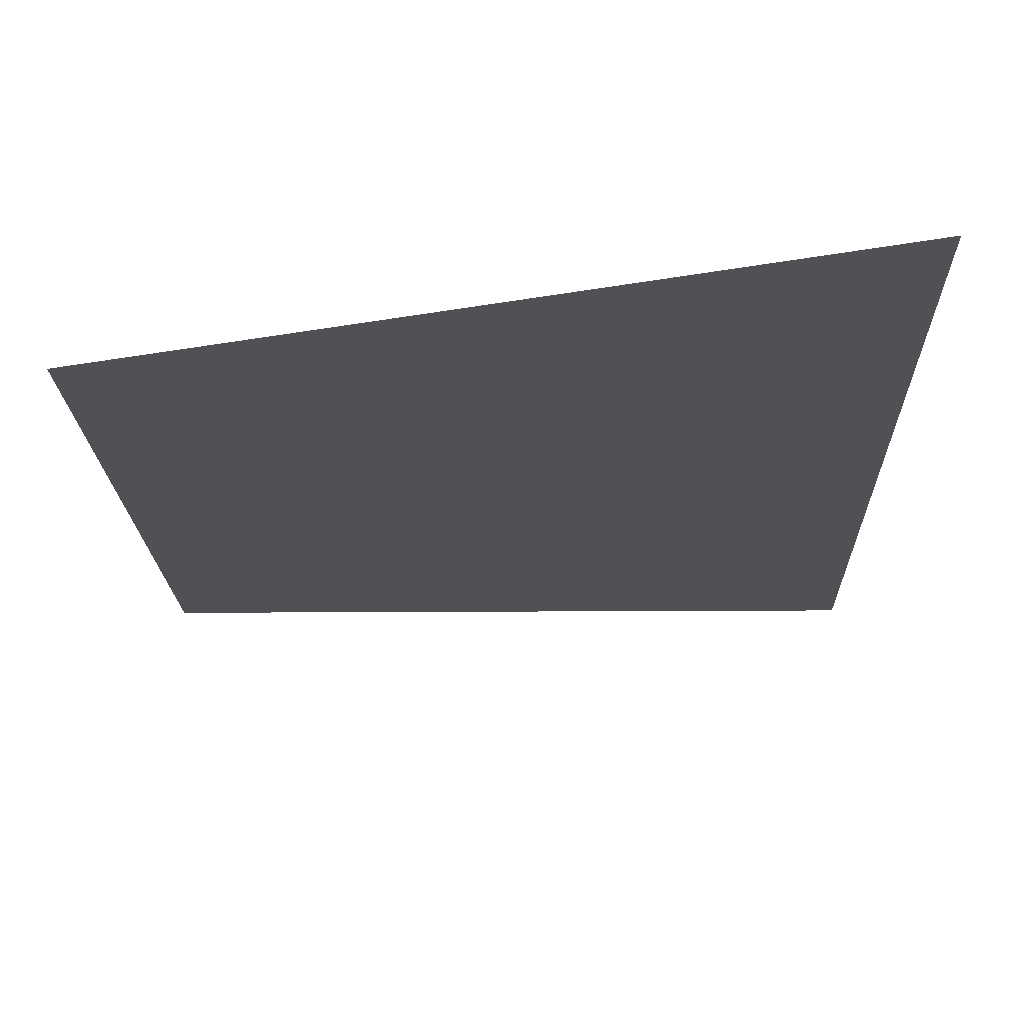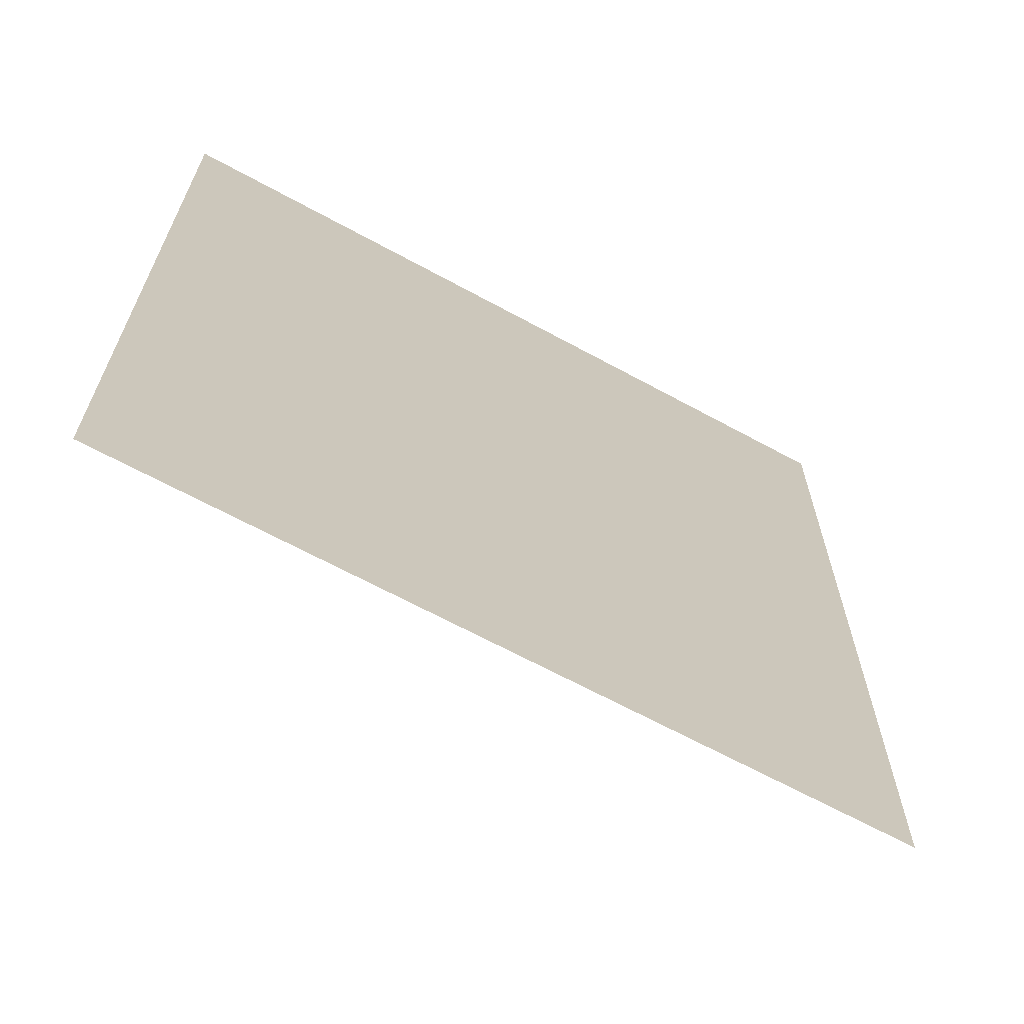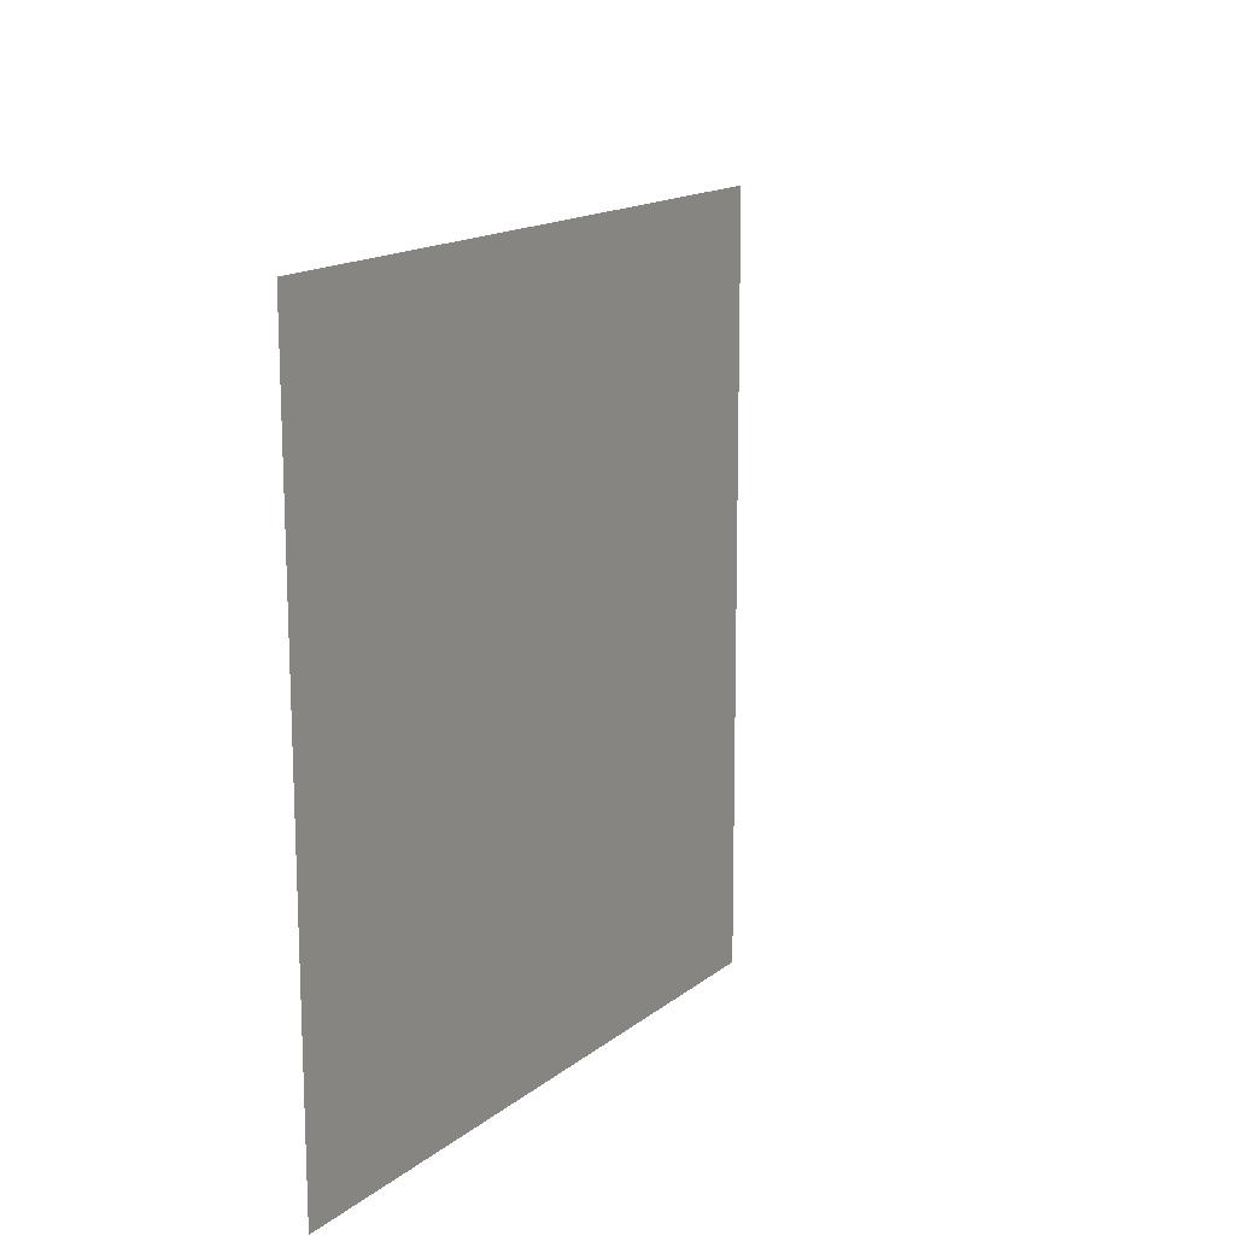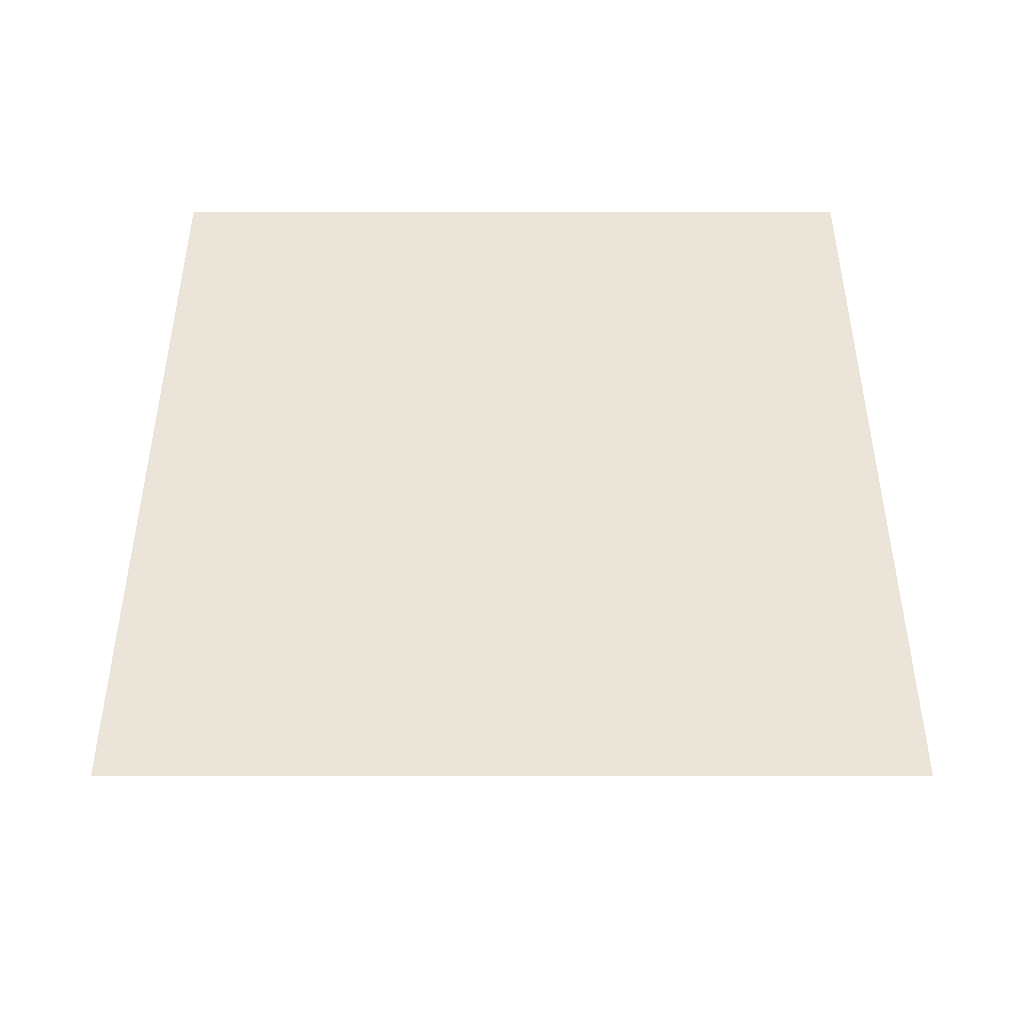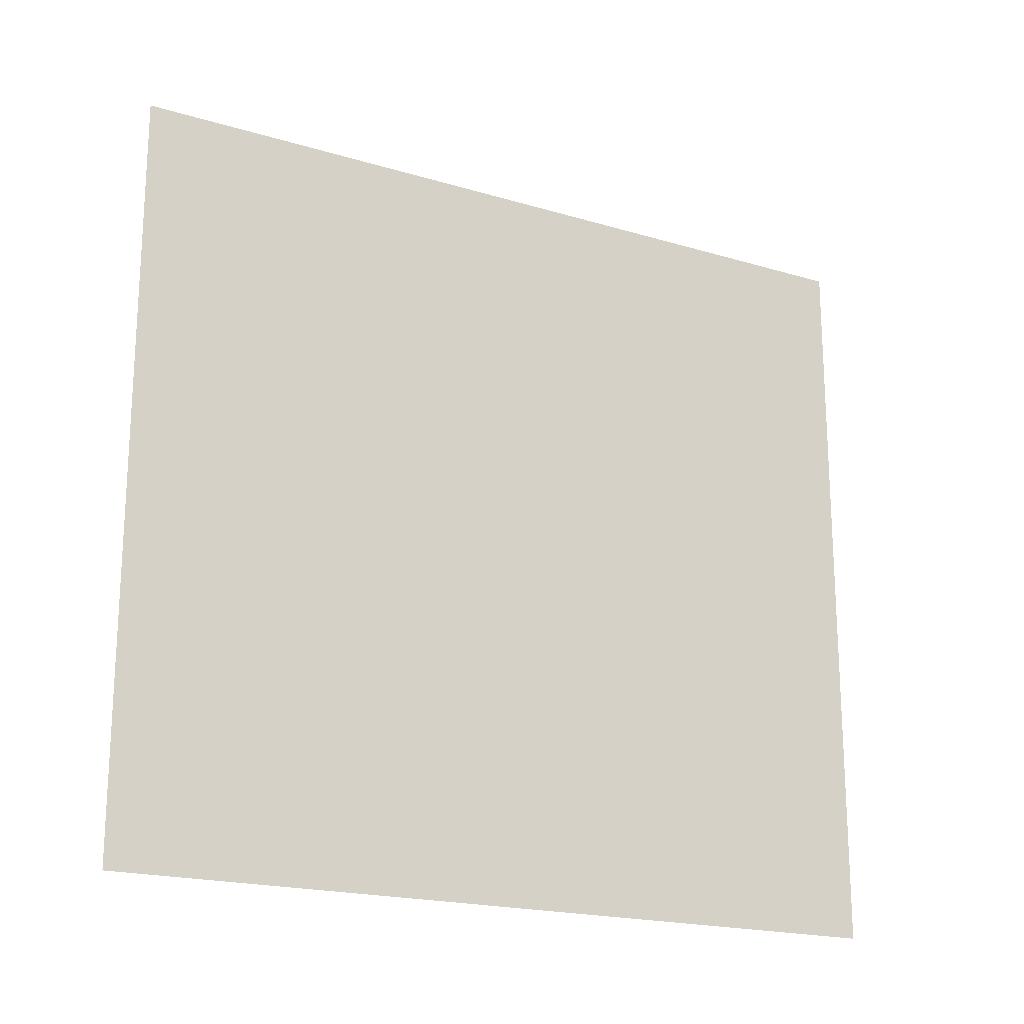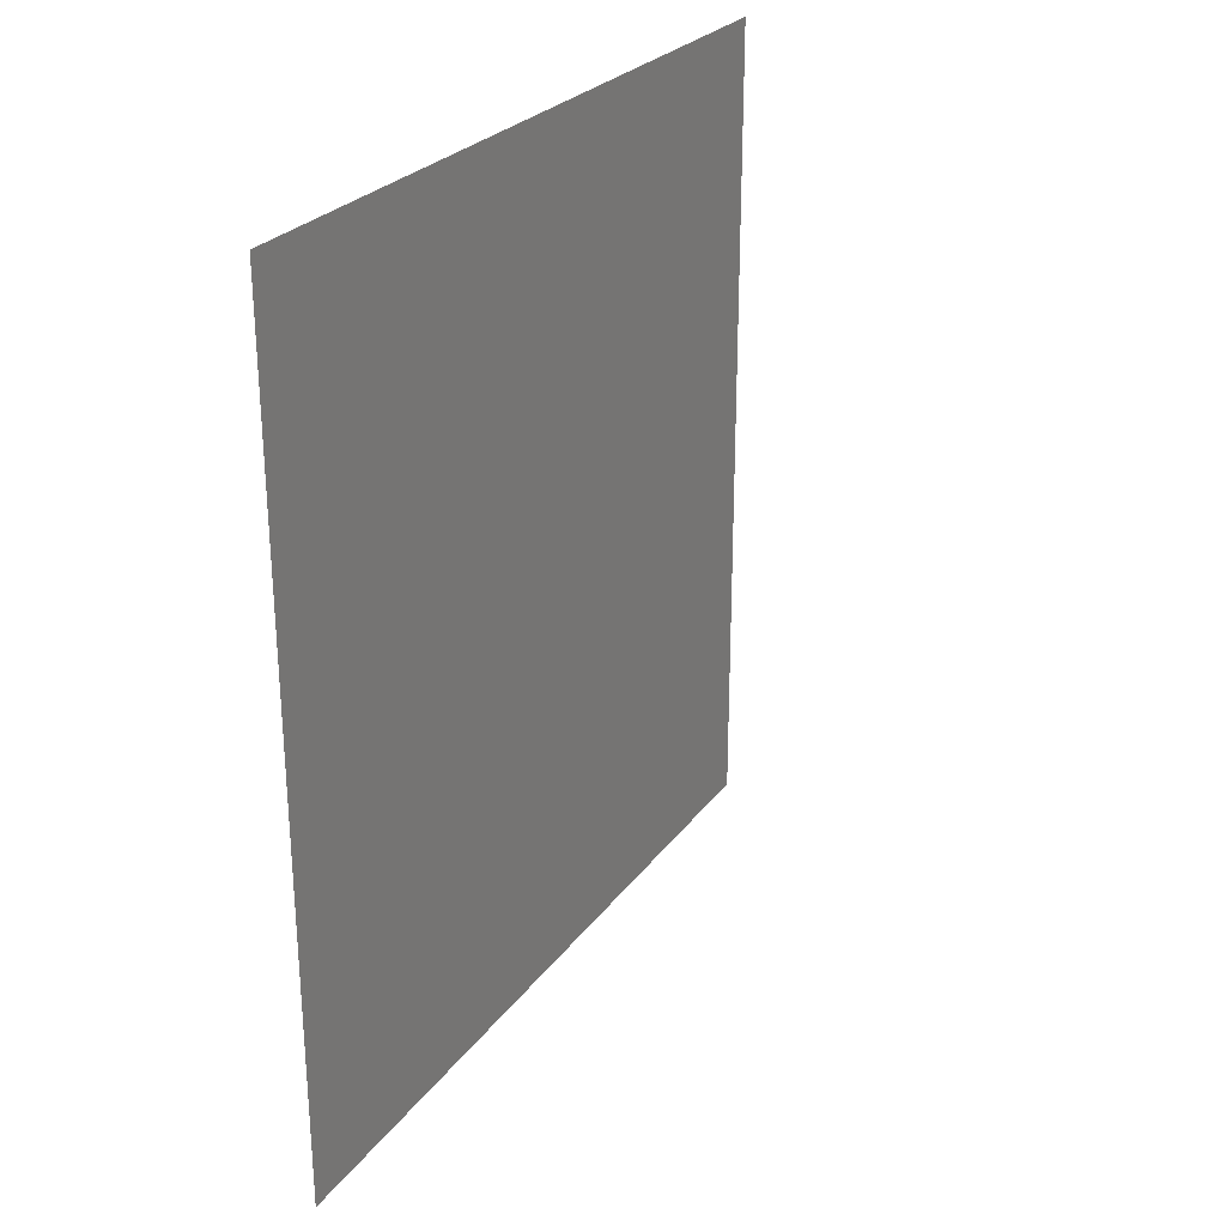
<metadata>
{"format":"obj","ext":"obj","renderer":"f3d","projection":"perspective","resolution":1024,"background":"white","views":[{"elev":66.1,"azim":80.6,"up":"+Z"},{"elev":-66.3,"azim":63.2,"up":"+Y"},{"elev":13.3,"azim":27.4,"up":"+Z"},{"elev":-41.8,"azim":-88.3,"up":"+Z"},{"elev":-20.3,"azim":-118.0,"up":"+Y"},{"elev":26.1,"azim":-147.3,"up":"+Y"}]}
</metadata>
<code>
v 168160 1.863e+04 -5.632e+04
v 168160 1.863e+04 -5.632e+04
v 168160 1.863e+04 -5.632e+04
v 168160 1.863e+04 -5.632e+04
v 168160 1.863e+04 -5.632e+04
v 168160 1.863e+04 -5.632e+04
v 168160 1.863e+04 -5.632e+04
v 168160 1.863e+04 -5.632e+04
v 168160 1.863e+04 -5.632e+04
v 168160 1.863e+04 -5.632e+04
v 168160 1.863e+04 -5.632e+04
v 168160 1.863e+04 -5.632e+04
v 168160 1.863e+04 -5.632e+04
v 168160 1.863e+04 -5.632e+04
v 168160 1.863e+04 -5.632e+04
v 168160 1.863e+04 -5.632e+04
v 168160 1.863e+04 -5.632e+04
v 168160 1.863e+04 -5.632e+04
v 168160 1.863e+04 -5.632e+04
v 168160 1.863e+04 -5.632e+04
v 168160 1.863e+04 -5.632e+04
v 168160 1.863e+04 -5.632e+04
v 168160 1.863e+04 -5.632e+04
v 168160 1.863e+04 -5.632e+04
v 168160 1.863e+04 -5.632e+04
v 168160 1.863e+04 -5.632e+04
v 168160 1.863e+04 -5.632e+04
v 168160 1.863e+04 -5.632e+04
v 168160 1.863e+04 -5.632e+04
v 168160 1.863e+04 -5.632e+04
v 168160 1.863e+04 -5.632e+04
v 168160 1.863e+04 -5.632e+04
v 168160 1.863e+04 -5.632e+04
v 168160 1.863e+04 -5.632e+04
v 168160 1.863e+04 -5.632e+04
v 168160 1.863e+04 -5.632e+04
v 168160 1.863e+04 -5.632e+04
v 168160 1.863e+04 -5.632e+04
v 168160 1.863e+04 -5.632e+04
v 168160 1.863e+04 -5.632e+04
v 168160 1.863e+04 -5.632e+04
v 168160 1.863e+04 -5.632e+04
f 1 14 13
f 2 14 16
f 1 13 18
f 1 18 20
f 1 20 17
f 2 16 23
f 3 15 25
f 4 19 27
f 5 21 29
f 6 22 31
f 2 23 26
f 3 25 28
f 4 27 30
f 5 29 32
f 6 31 24
f 7 33 38
f 8 34 40
f 9 35 41
f 10 36 42
f 11 37 39
f 39 42 12
f 39 37 42
f 37 10 42
f 42 41 12
f 42 36 41
f 36 9 41
f 41 40 12
f 41 35 40
f 35 8 40
f 40 38 12
f 40 34 38
f 34 7 38
f 38 39 12
f 38 33 39
f 33 11 39
f 24 37 11
f 24 31 37
f 31 10 37
f 32 36 10
f 32 29 36
f 29 9 36
f 30 35 9
f 30 27 35
f 27 8 35
f 28 34 8
f 28 25 34
f 25 7 34
f 26 33 7
f 26 23 33
f 23 11 33
f 31 32 10
f 31 22 32
f 22 5 32
f 29 30 9
f 29 21 30
f 21 4 30
f 27 28 8
f 27 19 28
f 19 3 28
f 25 26 7
f 25 15 26
f 15 2 26
f 23 24 11
f 23 16 24
f 16 6 24
f 17 22 6
f 17 20 22
f 20 5 22
f 20 21 5
f 20 18 21
f 18 4 21
f 18 19 4
f 18 13 19
f 13 3 19
f 16 17 6
f 16 14 17
f 14 1 17
f 13 15 3
f 13 14 15
f 14 2 15

</code>
